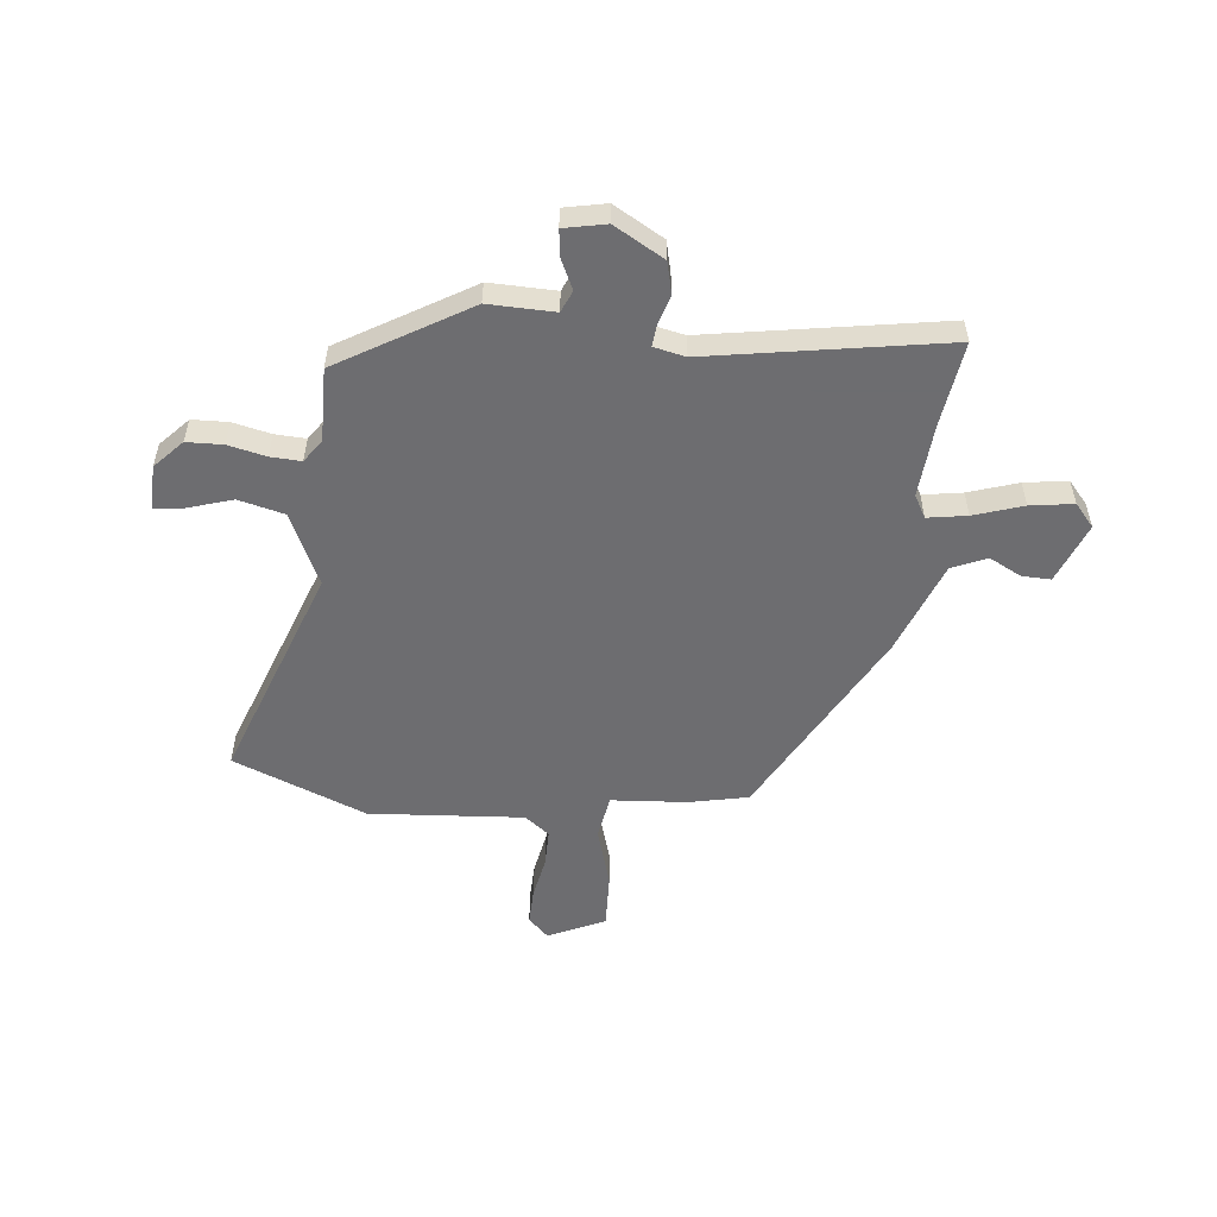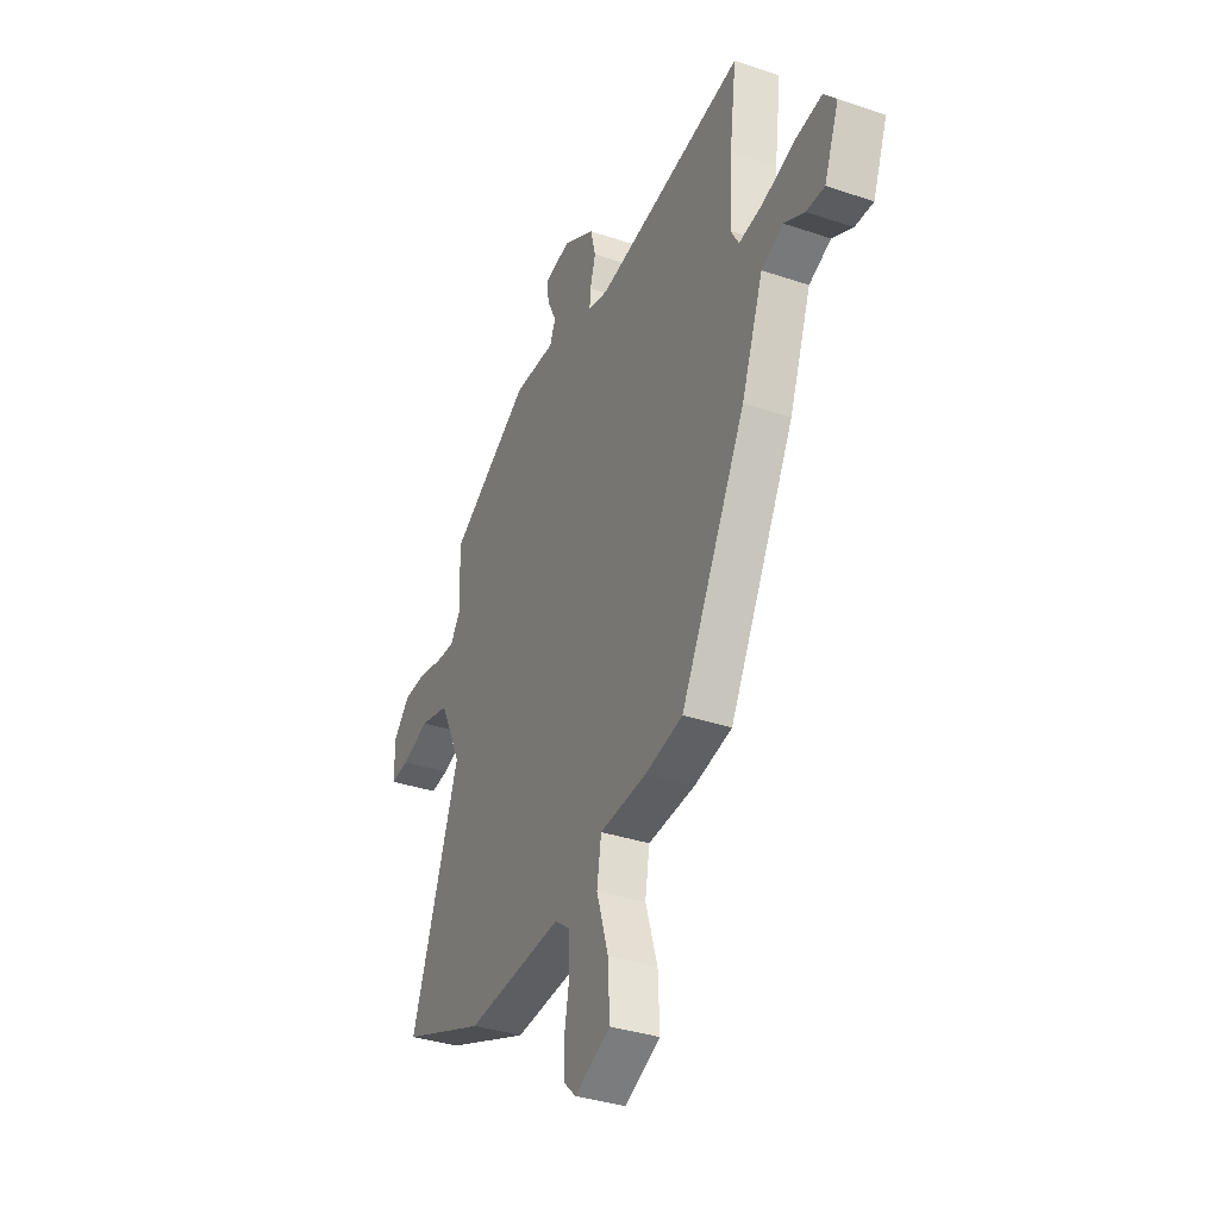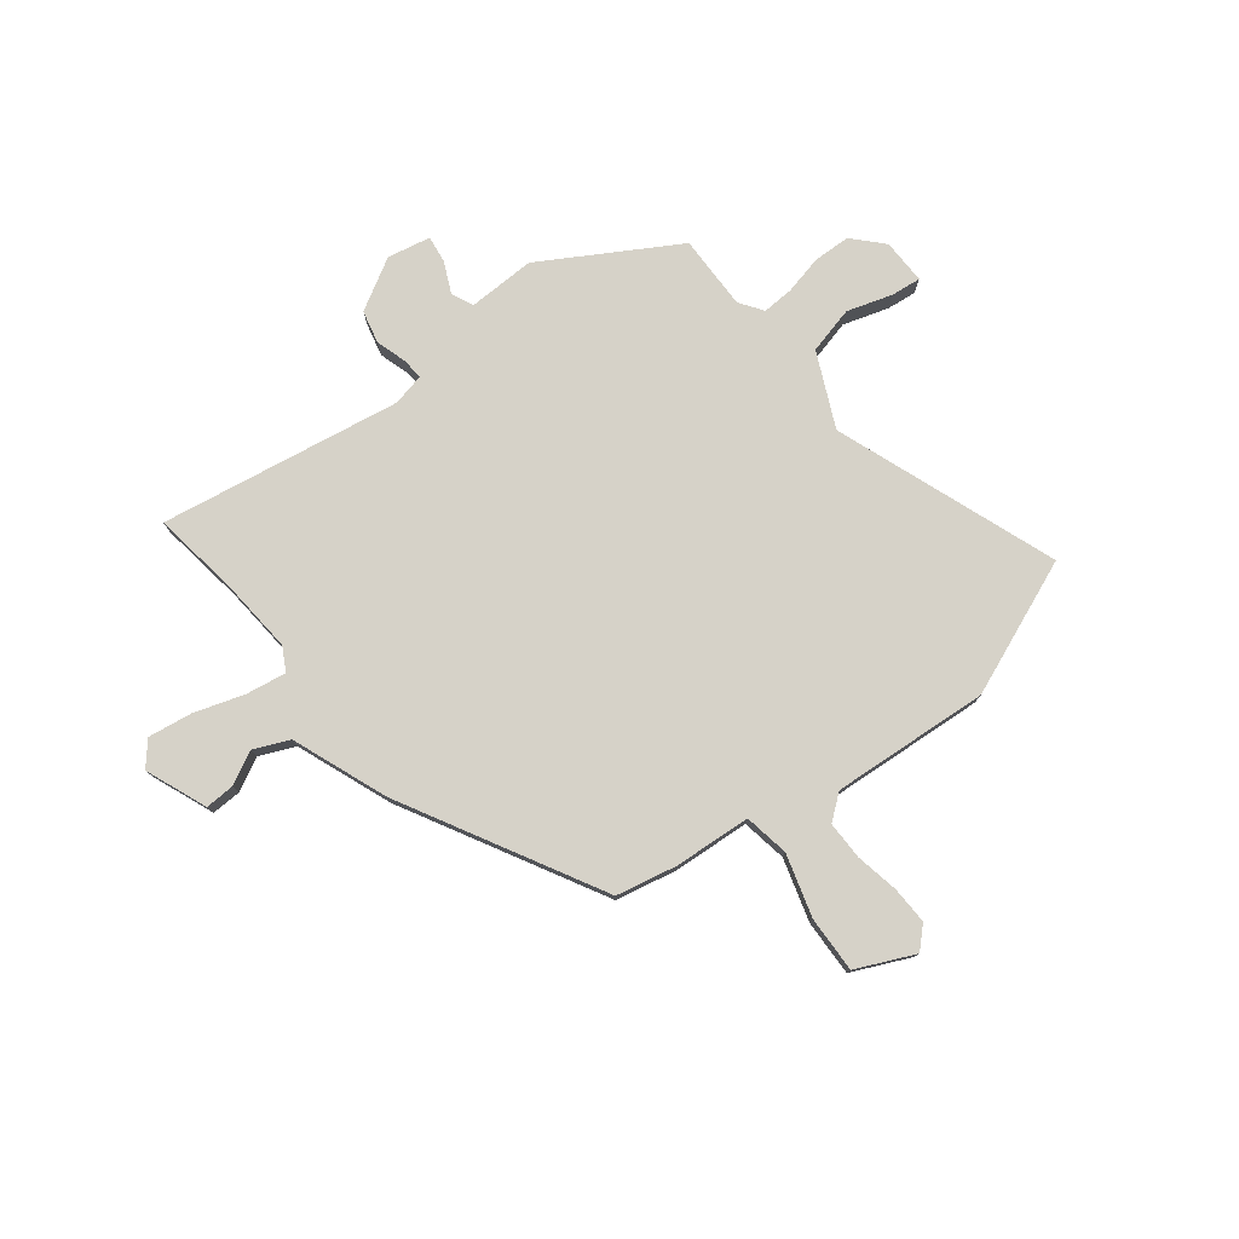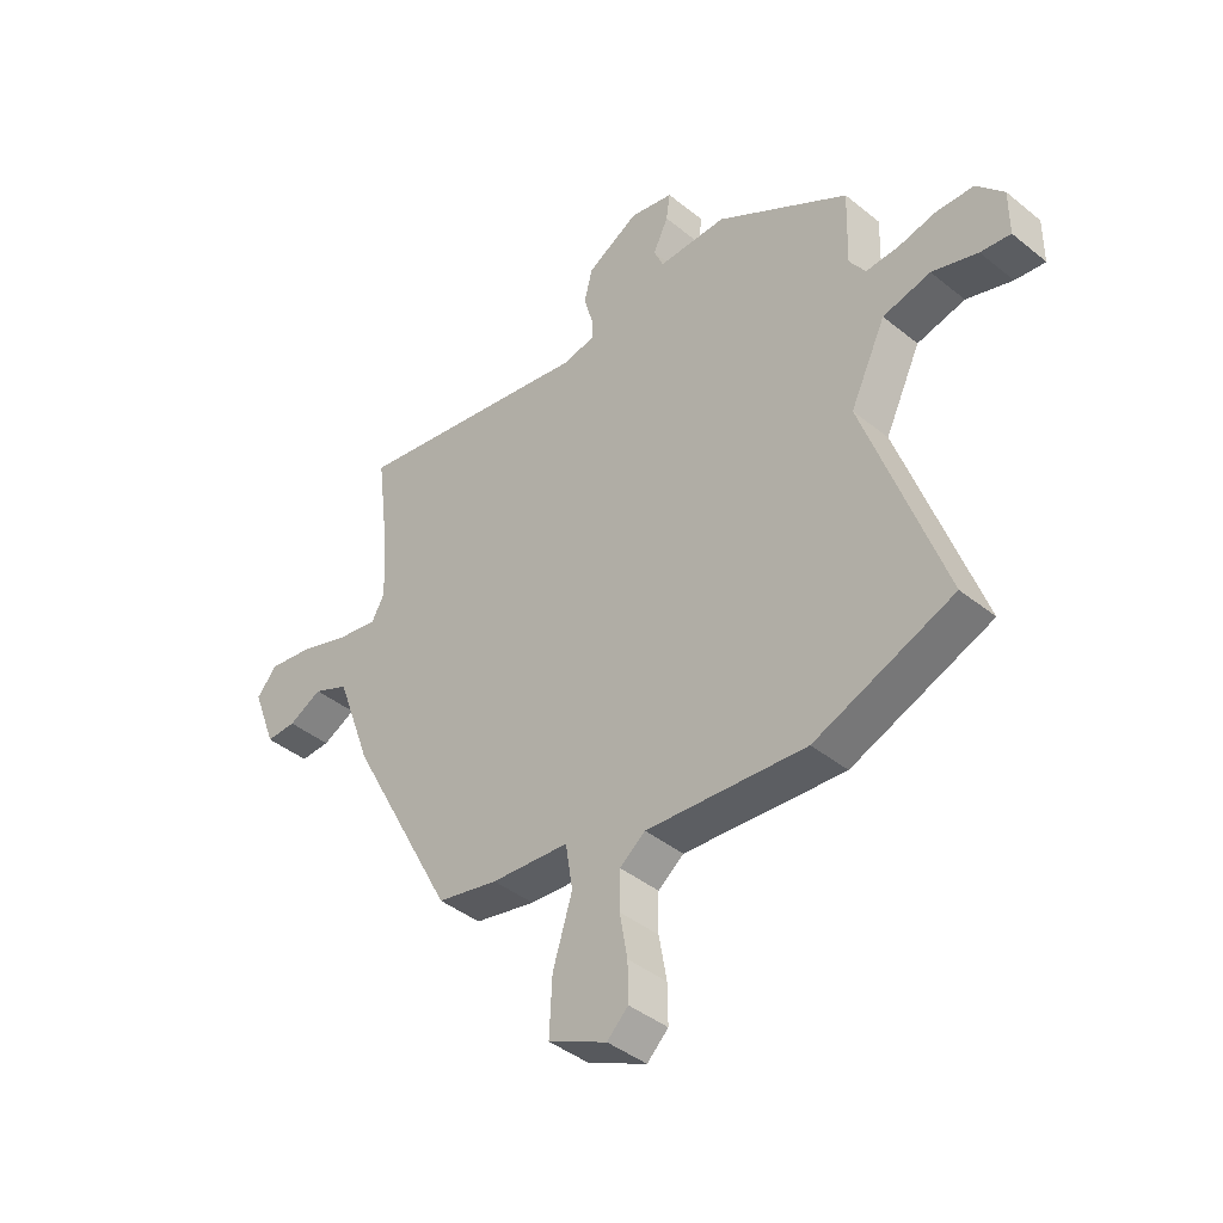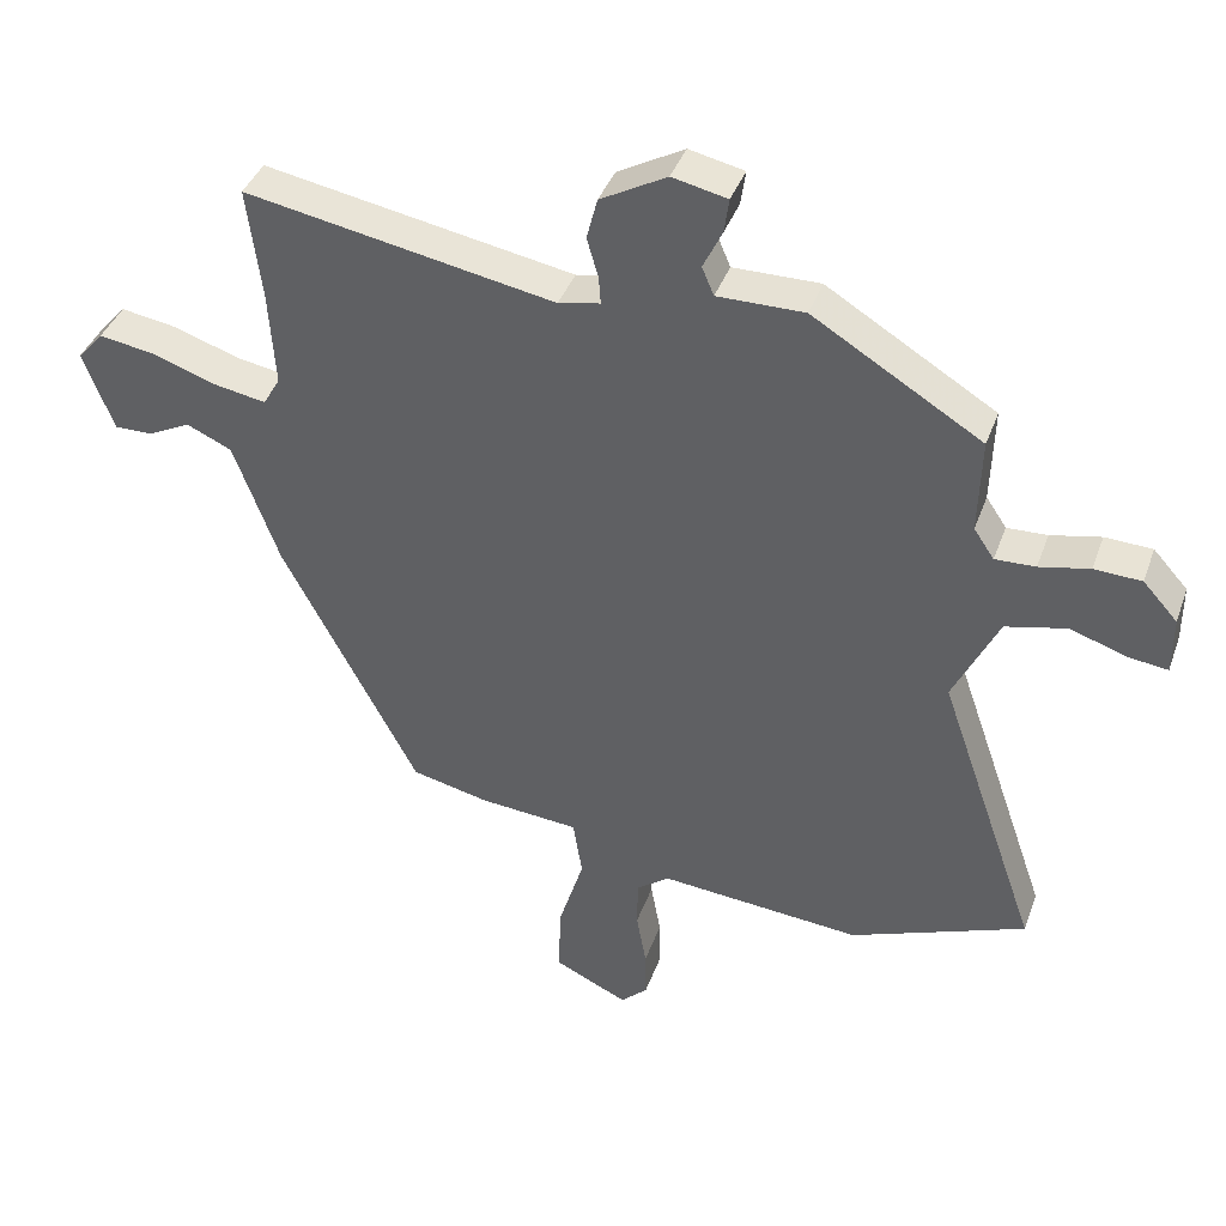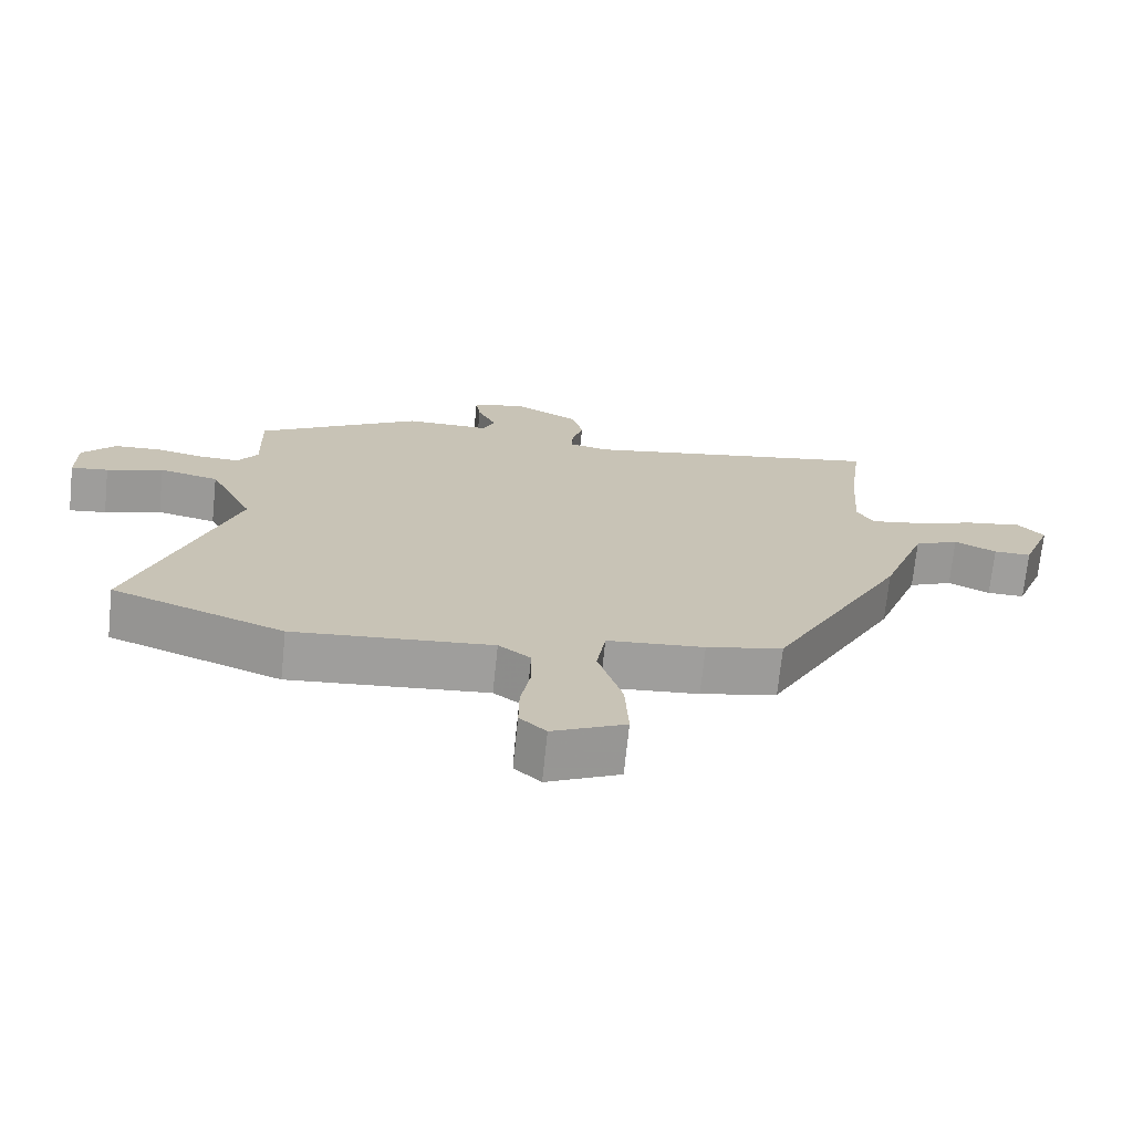
<metadata>
{"format":"obj","ext":"obj","renderer":"f3d","projection":"perspective","resolution":1024,"background":"white","views":[{"elev":-54.1,"azim":-6.8,"up":"+Y"},{"elev":-34.8,"azim":65.6,"up":"+Z"},{"elev":77.7,"azim":141.2,"up":"+Y"},{"elev":-41.5,"azim":-134.3,"up":"+Z"},{"elev":39.6,"azim":-161.1,"up":"+Z"},{"elev":-71.0,"azim":-5.9,"up":"+Z"}]}
</metadata>
<code>
v 0.305 0.07 -0.425
v 0.195 0.07 -0.45
v 0.055 0.07 -0.462
v 0.042 0.07 -0.544
v 0.077 0.07 -0.657
v 0.082 0.07 -0.759
v -0.023 0.07 -0.809
v -0.061 0.07 -0.773
v -0.06 0.07 -0.704
v -0.046 0.07 -0.625
v -0.047 0.07 -0.556
v -0.093 0.07 -0.521
v -0.38 0.07 -0.546
v -0.629 0.07 -0.45
v -0.487 0.07 -0.042
v -0.551 0.07 0.091
v -0.637 0.07 0.111
v -0.719 0.07 0.084
v -0.773 0.07 0.077
v -0.773 0.07 0.159
v -0.724 0.07 0.213
v -0.657 0.07 0.216
v -0.586 0.07 0.201
v -0.529 0.07 0.199
v -0.5 0.07 0.242
v -0.504 0.07 0.378
v -0.265 0.07 0.524
v -0.142 0.07 0.523
v -0.125 0.07 0.563
v -0.152 0.07 0.619
v -0.159 0.07 0.668
v -0.081 0.07 0.685
v 0.013 0.07 0.633
v 0.028 0.07 0.574
v 0.012 0.07 0.518
v 0.009 0.07 0.479
v 0.068 0.07 0.467
v 0.506 0.07 0.547
v 0.486 0.07 0.39
v 0.477 0.07 0.252
v 0.501 0.07 0.21
v 0.574 0.07 0.223
v 0.665 0.07 0.254
v 0.745 0.07 0.267
v 0.782 0.07 0.225
v 0.739 0.07 0.112
v 0.685 0.07 0.113
v 0.625 0.07 0.143
v 0.561 0.07 0.114
v 0.497 0.07 -0.061
v 0.305 0 -0.425
v 0.195 0 -0.45
v 0.055 0 -0.462
v 0.042 0 -0.544
v 0.077 0 -0.657
v 0.082 0 -0.759
v -0.023 0 -0.809
v -0.061 0 -0.773
v -0.06 0 -0.704
v -0.046 0 -0.625
v -0.047 0 -0.556
v -0.093 0 -0.521
v -0.38 0 -0.546
v -0.629 0 -0.45
v -0.487 0 -0.042
v -0.551 0 0.091
v -0.637 0 0.111
v -0.719 0 0.084
v -0.773 0 0.077
v -0.773 0 0.159
v -0.724 0 0.213
v -0.657 0 0.216
v -0.586 0 0.201
v -0.529 0 0.199
v -0.5 0 0.242
v -0.504 0 0.378
v -0.265 0 0.524
v -0.142 0 0.523
v -0.125 0 0.563
v -0.152 0 0.619
v -0.159 0 0.668
v -0.081 0 0.685
v 0.013 0 0.633
v 0.028 0 0.574
v 0.012 0 0.518
v 0.009 0 0.479
v 0.068 0 0.467
v 0.506 0 0.547
v 0.486 0 0.39
v 0.477 0 0.252
v 0.501 0 0.21
v 0.574 0 0.223
v 0.665 0 0.254
v 0.745 0 0.267
v 0.782 0 0.225
v 0.739 0 0.112
v 0.685 0 0.113
v 0.625 0 0.143
v 0.561 0 0.114
v 0.497 0 -0.061
f 49 50 1 2
f 45 46 47 48
f 45 48 49
f 42 43 44 45
f 41 42 45 49
f 37 38 39
f 37 39 40
f 36 37 40 41
f 32 33 34 35
f 32 35 36
f 29 30 31 32
f 29 32 36
f 28 29 36
f 25 26 27 28
f 24 25 28 36
f 20 21 22 23
f 20 23 24
f 17 18 19 20
f 16 17 20 24
f 15 16 24 36
f 12 13 14 15
f 11 12 15 36
f 7 8 9 10
f 4 5 6 7
f 3 4 7 10
f 41 49 2 3
f 36 41 3
f 3 10 11 36
f 52 51 100 99
f 98 97 96 95
f 99 98 95
f 95 94 93 92
f 99 95 92 91
f 89 88 87
f 90 89 87
f 91 90 87 86
f 85 84 83 82
f 86 85 82
f 82 81 80 79
f 86 82 79
f 86 79 78
f 78 77 76 75
f 86 78 75 74
f 73 72 71 70
f 74 73 70
f 70 69 68 67
f 74 70 67 66
f 86 74 66 65
f 65 64 63 62
f 86 65 62 61
f 60 59 58 57
f 57 56 55 54
f 60 57 54 53
f 53 52 99 91
f 53 91 86
f 86 61 60 53
f 1 51 52 2
f 2 52 53 3
f 3 53 54 4
f 4 54 55 5
f 5 55 56 6
f 6 56 57 7
f 7 57 58 8
f 8 58 59 9
f 9 59 60 10
f 10 60 61 11
f 11 61 62 12
f 12 62 63 13
f 13 63 64 14
f 14 64 65 15
f 15 65 66 16
f 16 66 67 17
f 17 67 68 18
f 18 68 69 19
f 19 69 70 20
f 20 70 71 21
f 21 71 72 22
f 22 72 73 23
f 23 73 74 24
f 24 74 75 25
f 25 75 76 26
f 26 76 77 27
f 27 77 78 28
f 28 78 79 29
f 29 79 80 30
f 30 80 81 31
f 31 81 82 32
f 32 82 83 33
f 33 83 84 34
f 34 84 85 35
f 35 85 86 36
f 36 86 87 37
f 37 87 88 38
f 38 88 89 39
f 39 89 90 40
f 40 90 91 41
f 41 91 92 42
f 42 92 93 43
f 43 93 94 44
f 44 94 95 45
f 45 95 96 46
f 46 96 97 47
f 47 97 98 48
f 48 98 99 49
f 49 99 100 50
f 50 100 51 1

</code>
